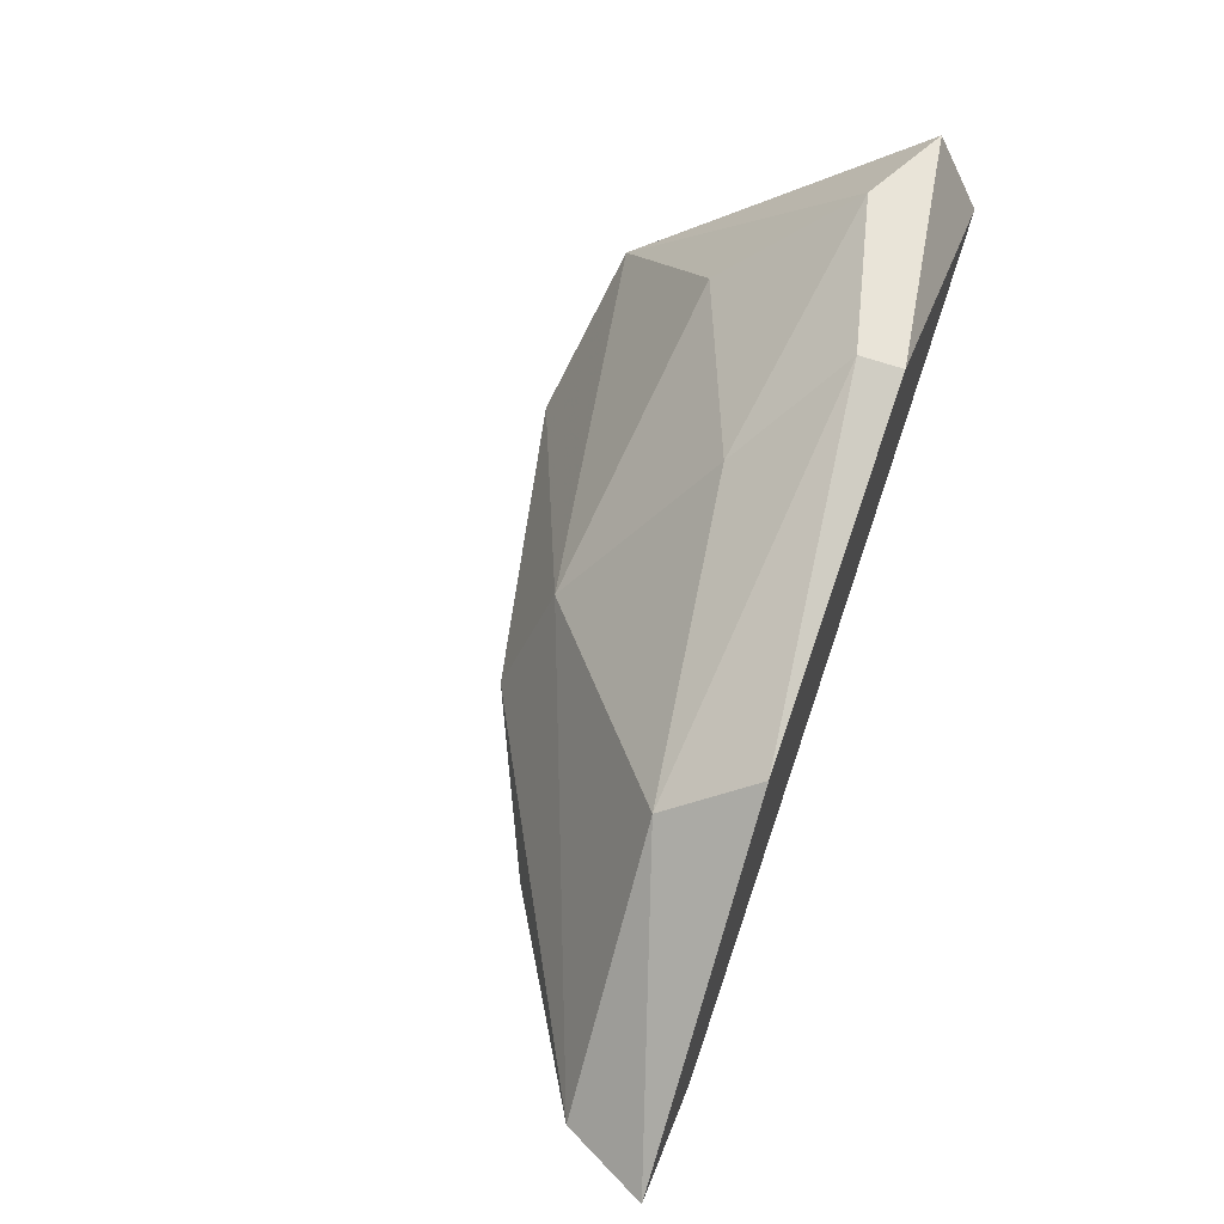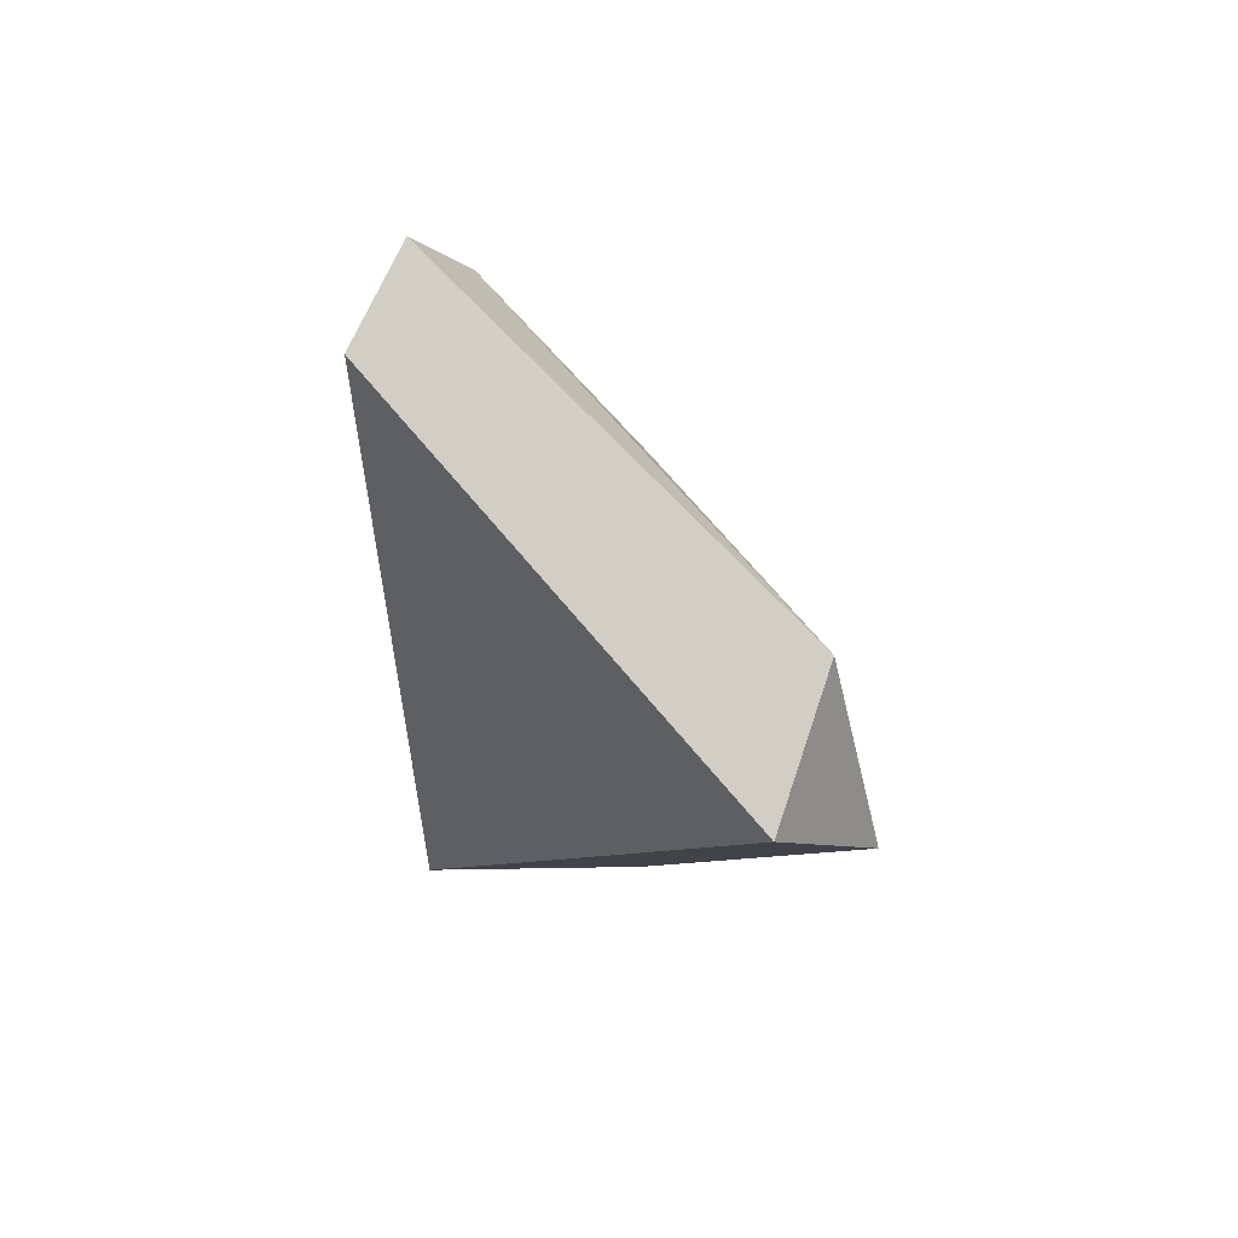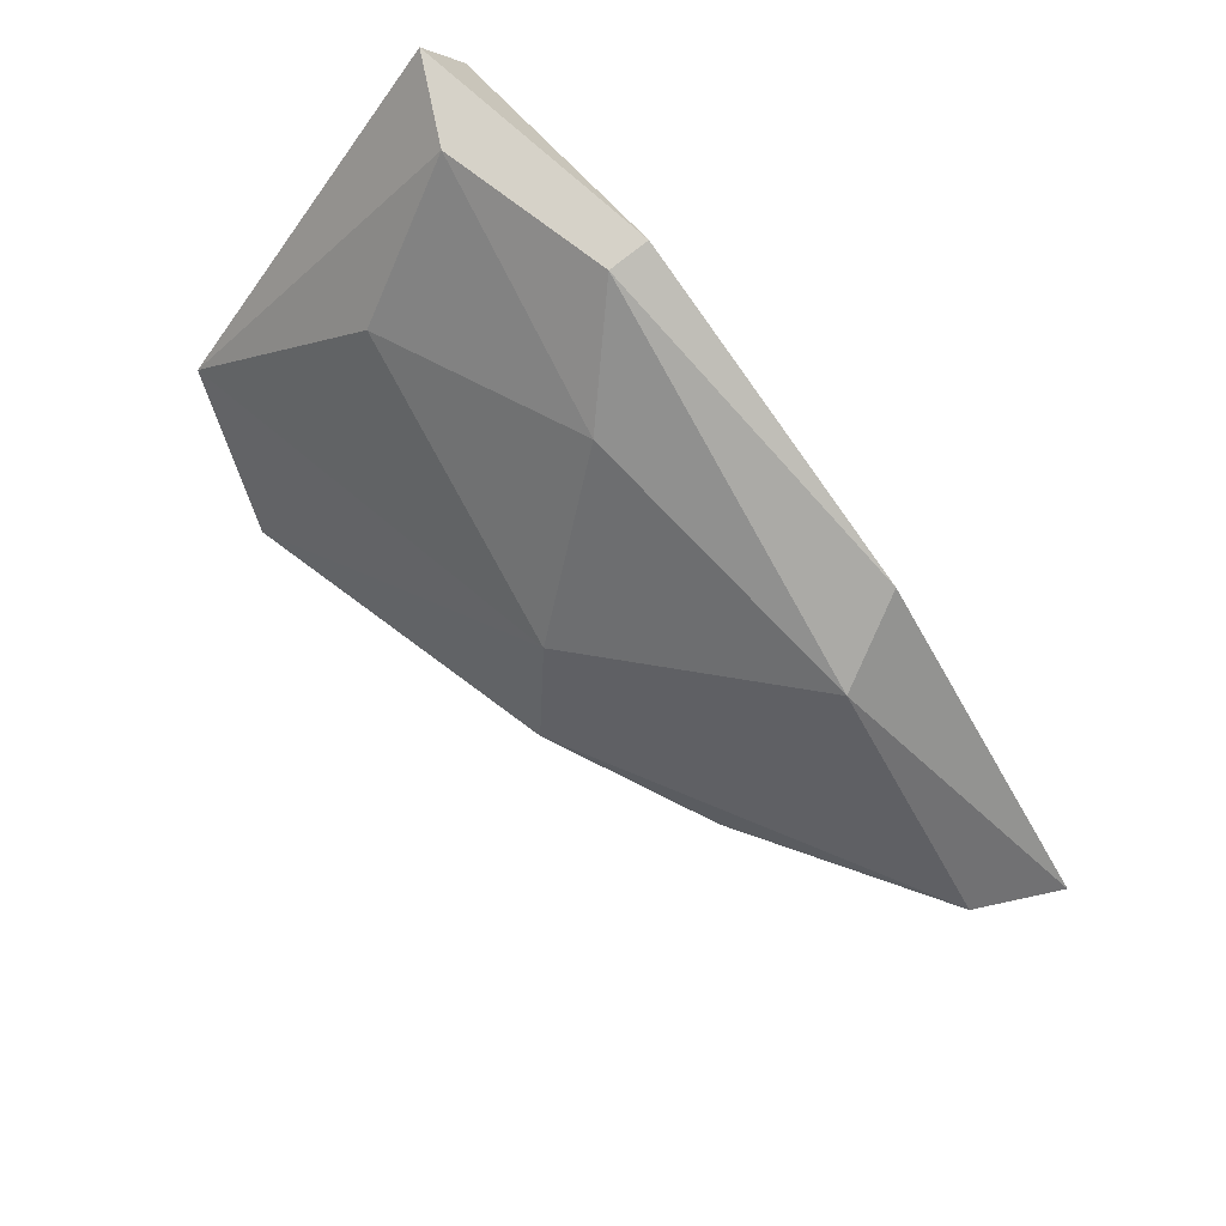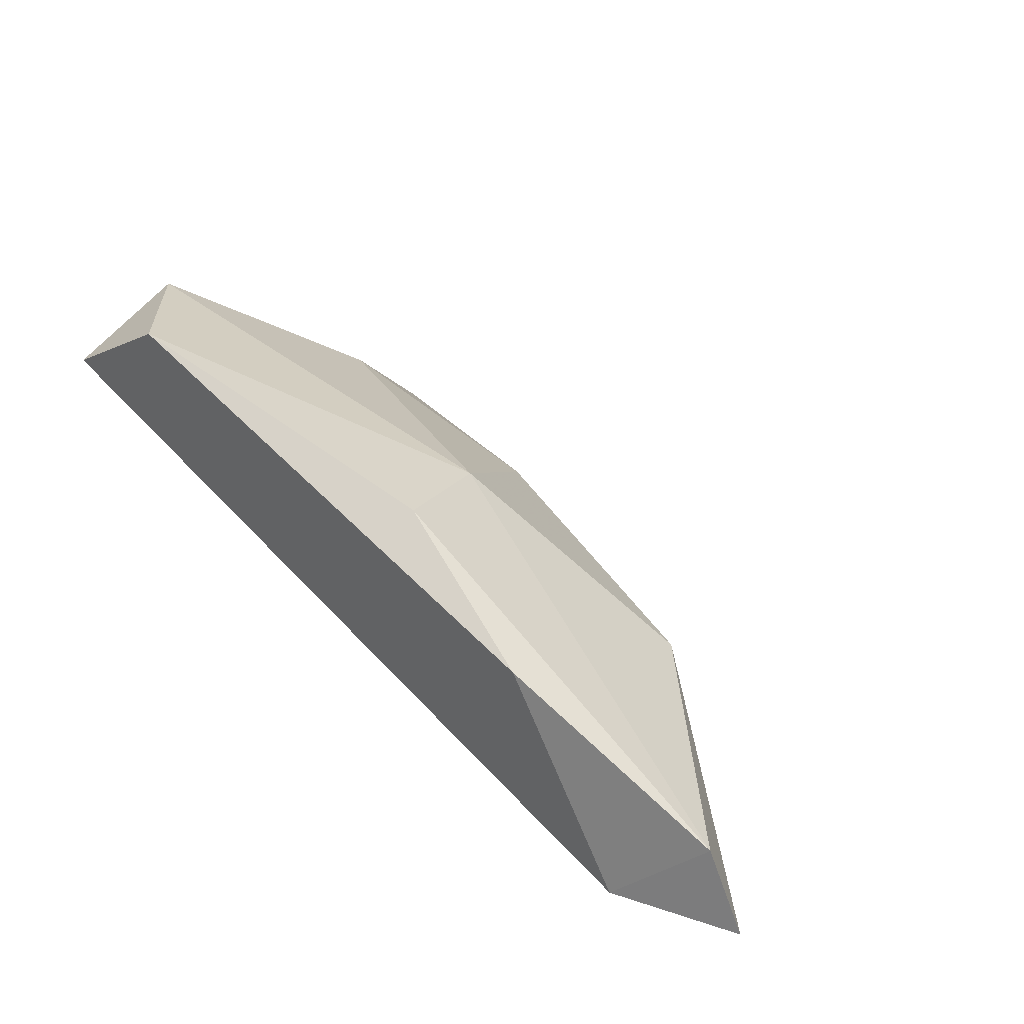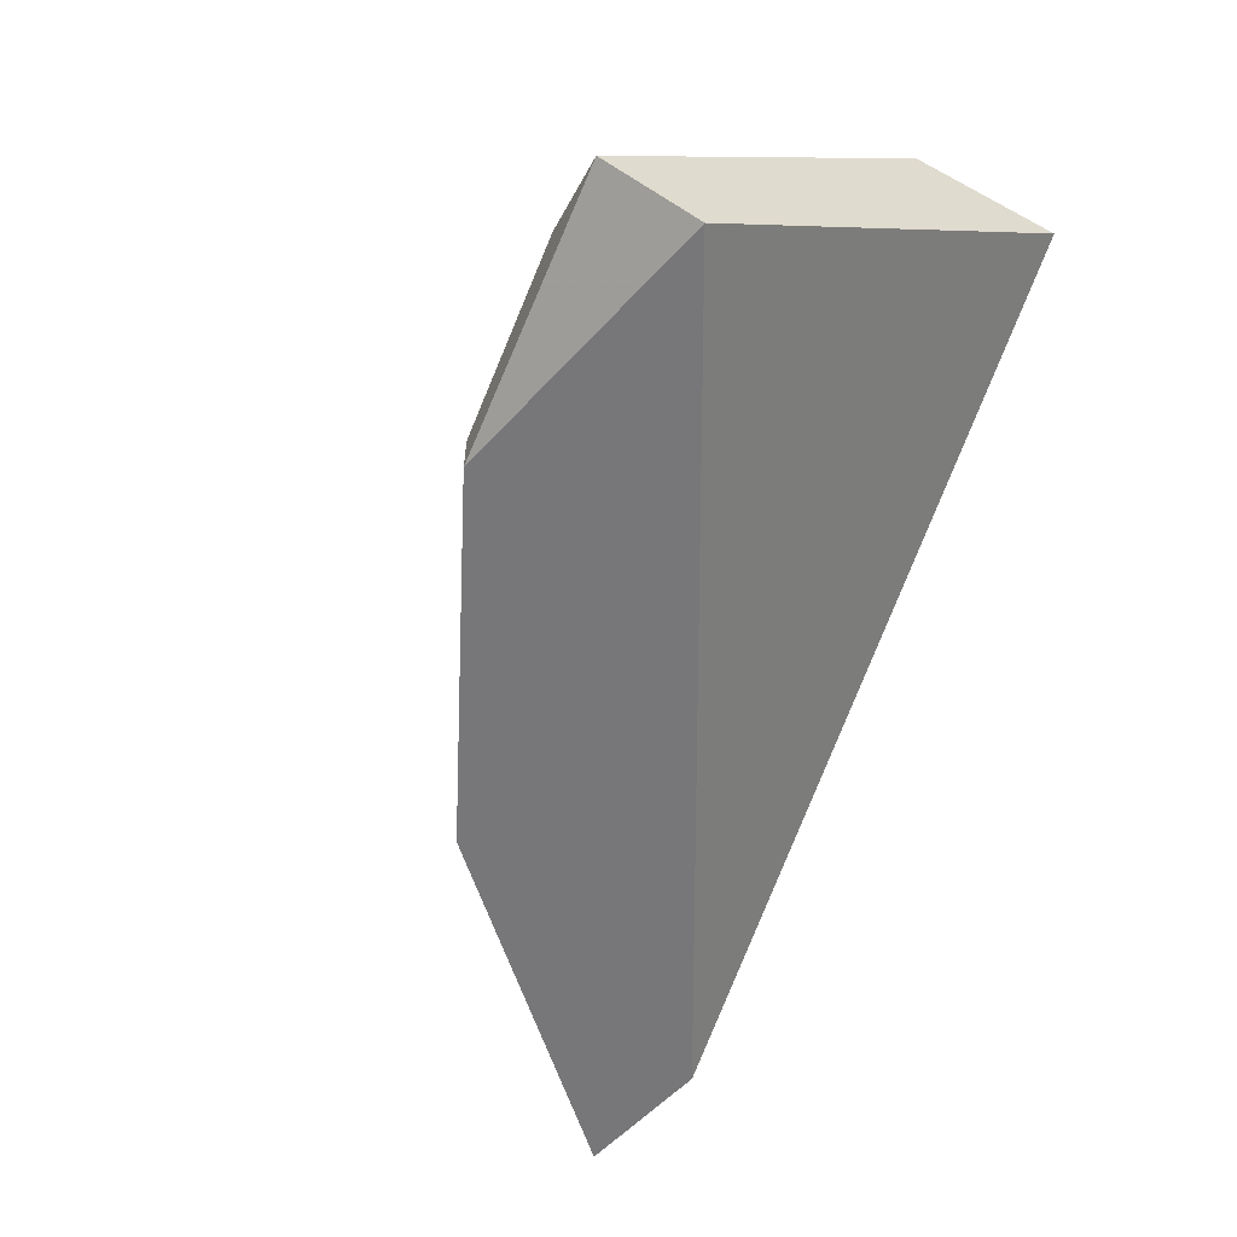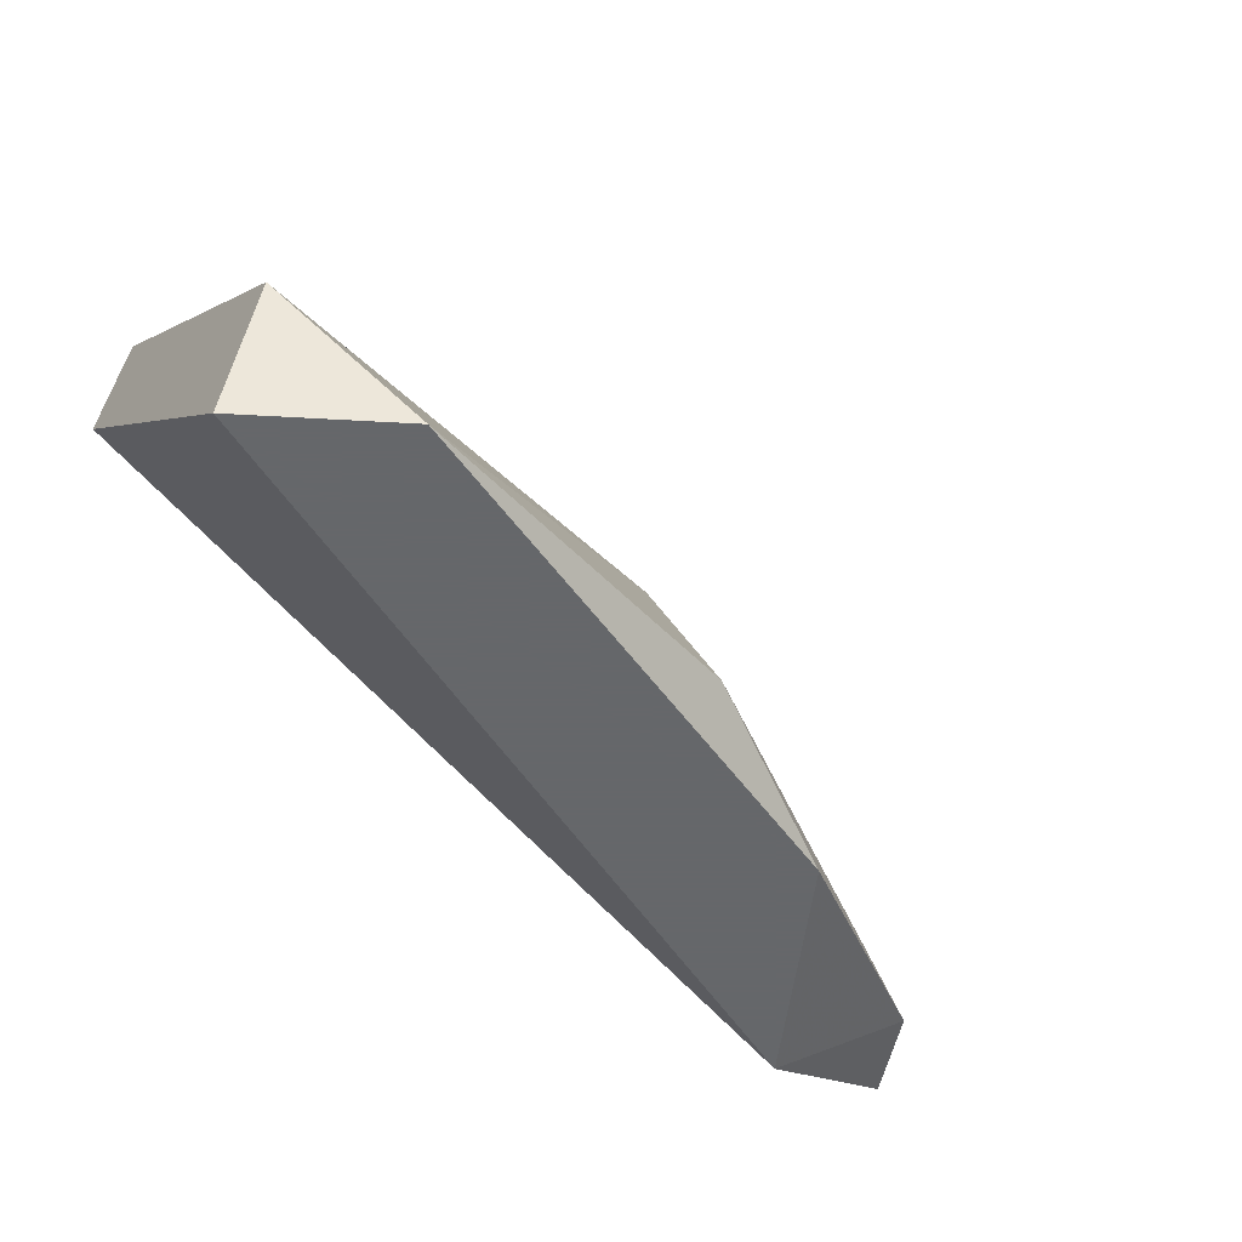
<metadata>
{"format":"obj","ext":"obj","renderer":"f3d","projection":"perspective","resolution":1024,"background":"white","views":[{"elev":60.7,"azim":110.2,"up":"+Y"},{"elev":-7.6,"azim":-89.9,"up":"+Y"},{"elev":77.6,"azim":51.3,"up":"+Y"},{"elev":36.5,"azim":41.8,"up":"+Z"},{"elev":-57.2,"azim":-113.6,"up":"+Z"},{"elev":-52.0,"azim":-37.2,"up":"+Y"}]}
</metadata>
<code>
v 0.01886 0.02015 0.09275
v 0.007002 0.03333 0.08748
v 0.007002 0.03333 0.08616
v -0.000905 0.02015 0.09538
v 0.02281 0.02015 0.08616
v -0.000905 0.0307 0.08616
v -0.000905 0.02411 0.0967
v 0.01886 0.02806 0.0888
v 0.01227 0.02543 0.09407
v 0.02677 0.02147 0.08616
v 0.00305 0.02015 0.09802
v 0.00173 0.03333 0.0888
v 0.02545 0.02147 0.0888
v 0.01754 0.02938 0.08616
v -0.000905 0.03333 0.08748
v 0.00305 0.02938 0.09275
v 0.01359 0.02147 0.09538
v 0.009638 0.0307 0.09012
f 12 16 18
f 1 4 5
f 3 5 6
f 5 4 6
f 6 4 7
f 5 3 10
f 4 1 11
f 7 4 11
f 9 7 11
f 2 3 12
f 1 5 13
f 8 9 13
f 5 10 13
f 10 8 13
f 3 2 14
f 2 8 14
f 10 3 14
f 8 10 14
f 3 6 15
f 6 7 15
f 12 3 15
f 7 12 15
f 7 9 16
f 12 7 16
f 11 1 17
f 9 11 17
f 1 13 17
f 13 9 17
f 8 2 18
f 9 8 18
f 2 12 18
f 16 9 18

</code>
